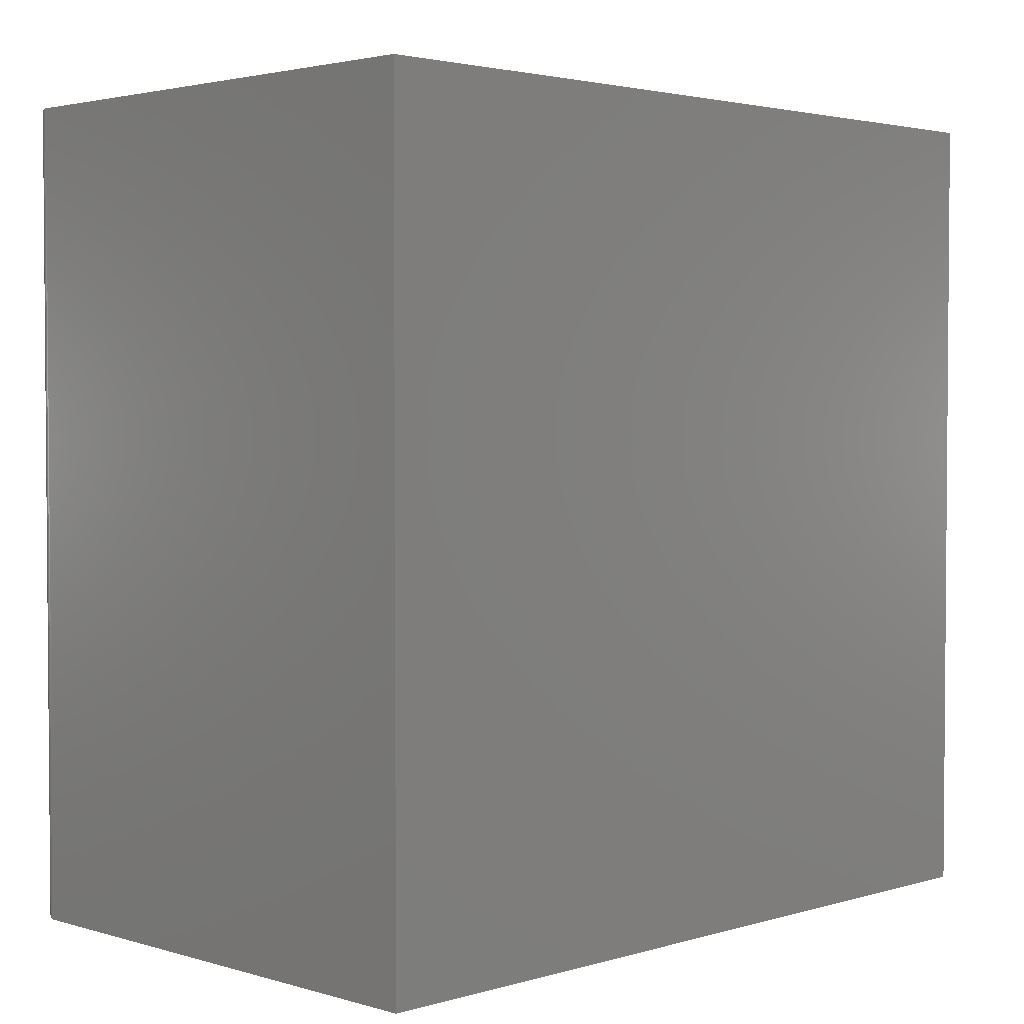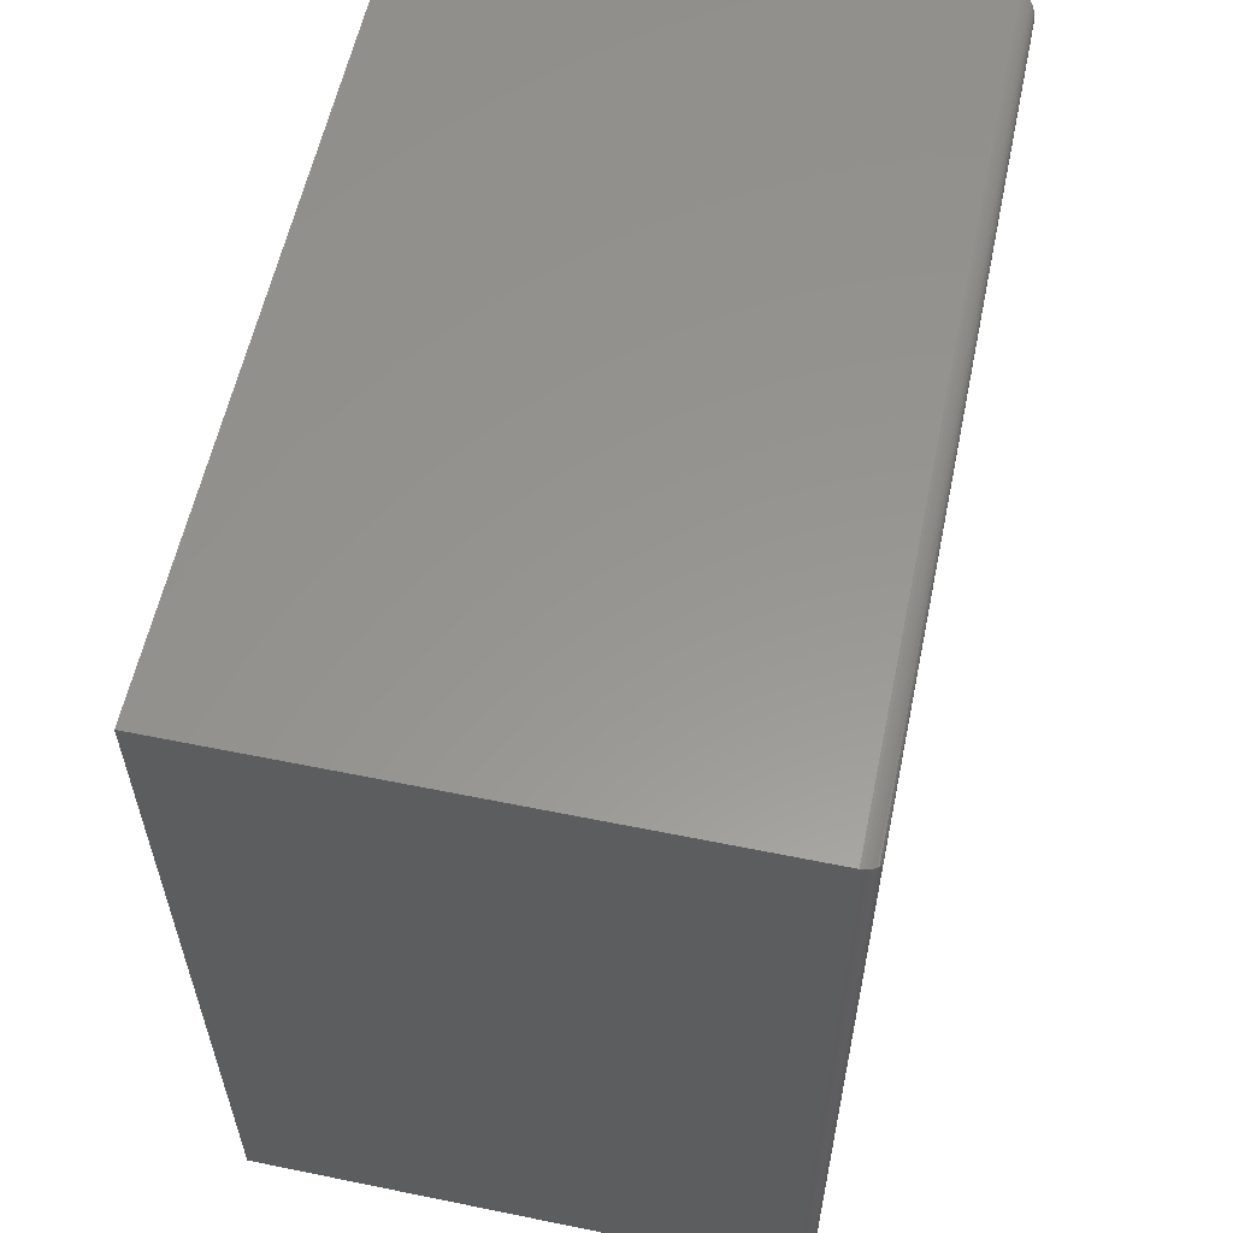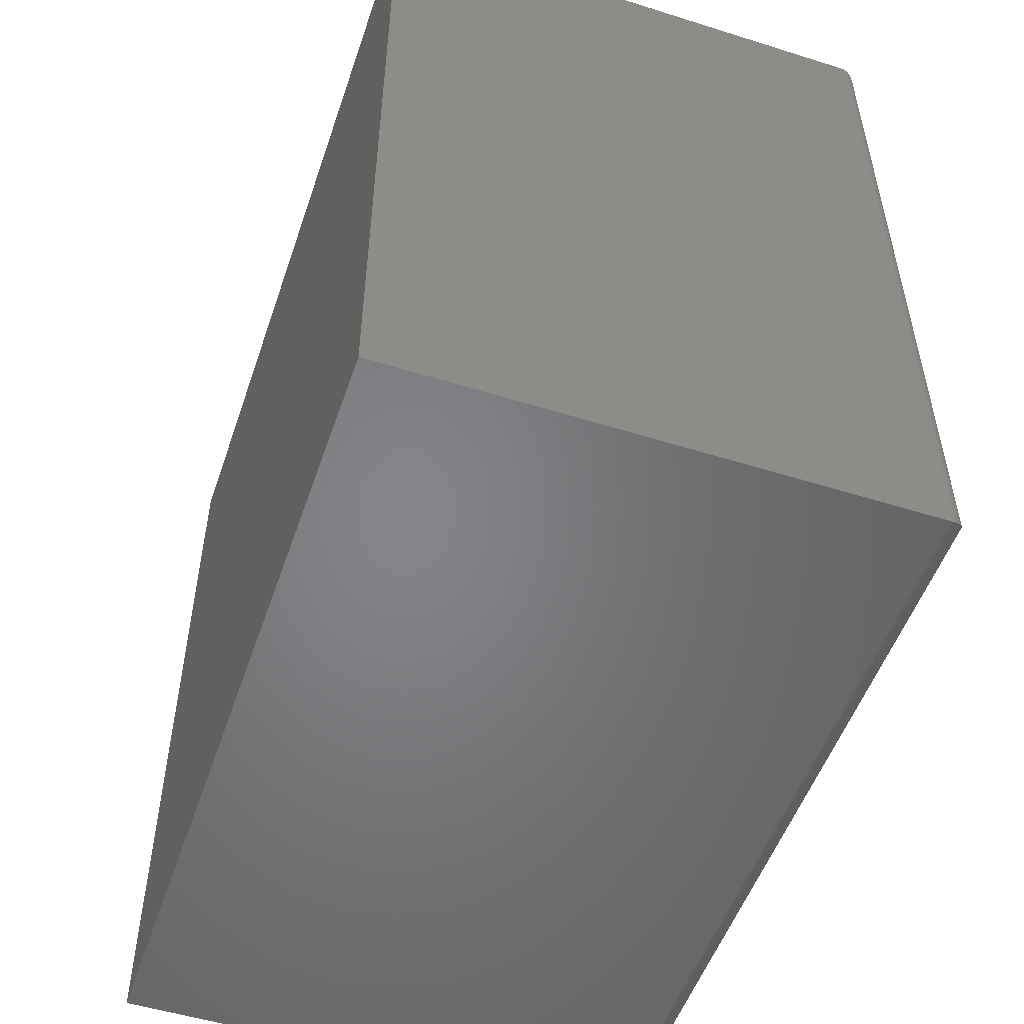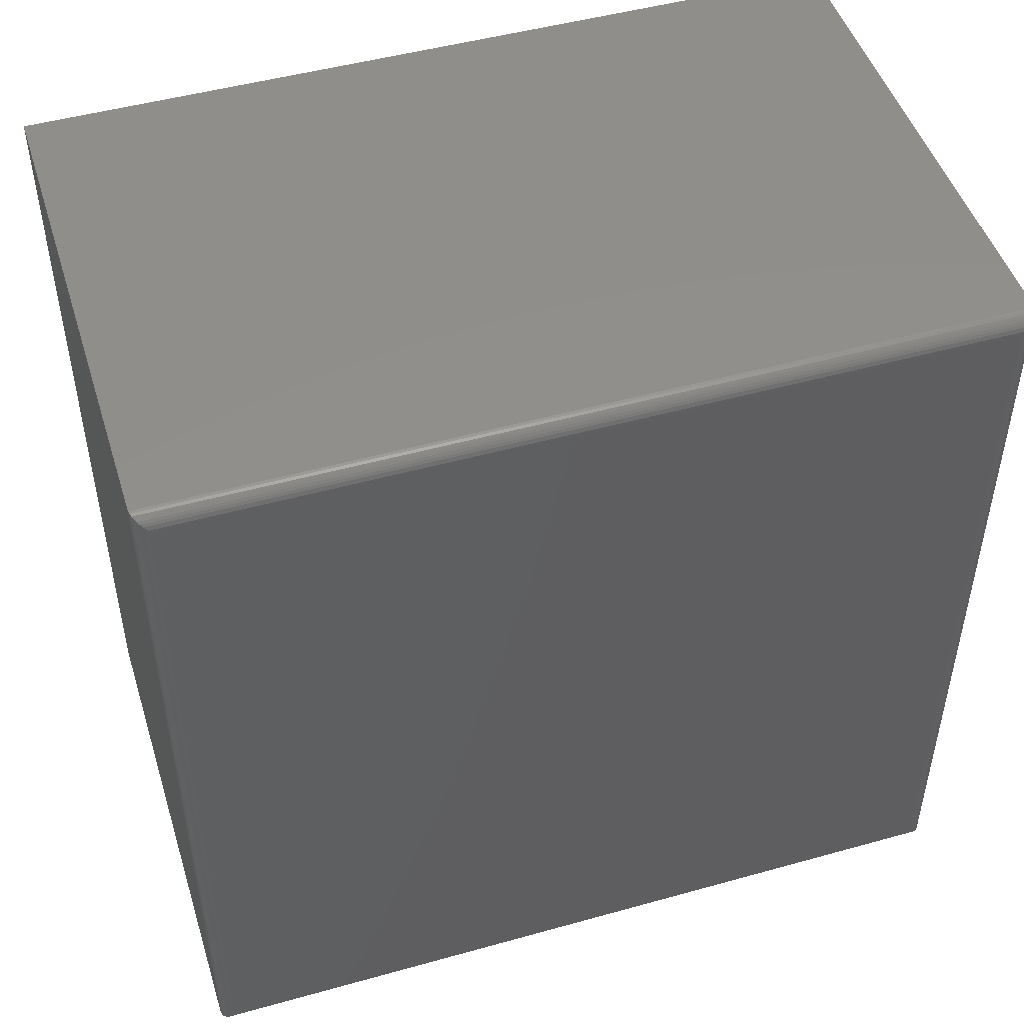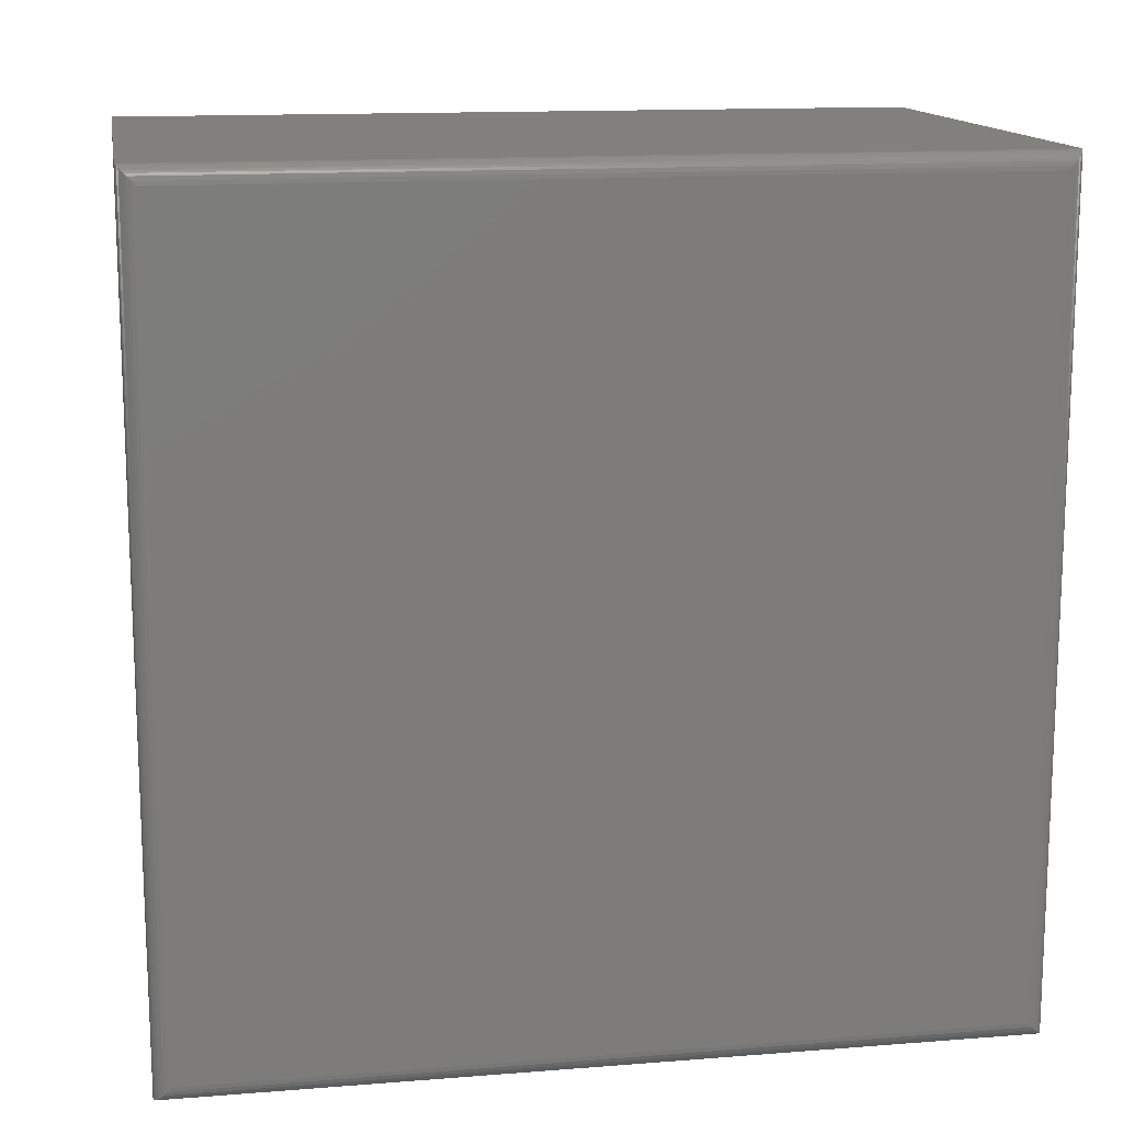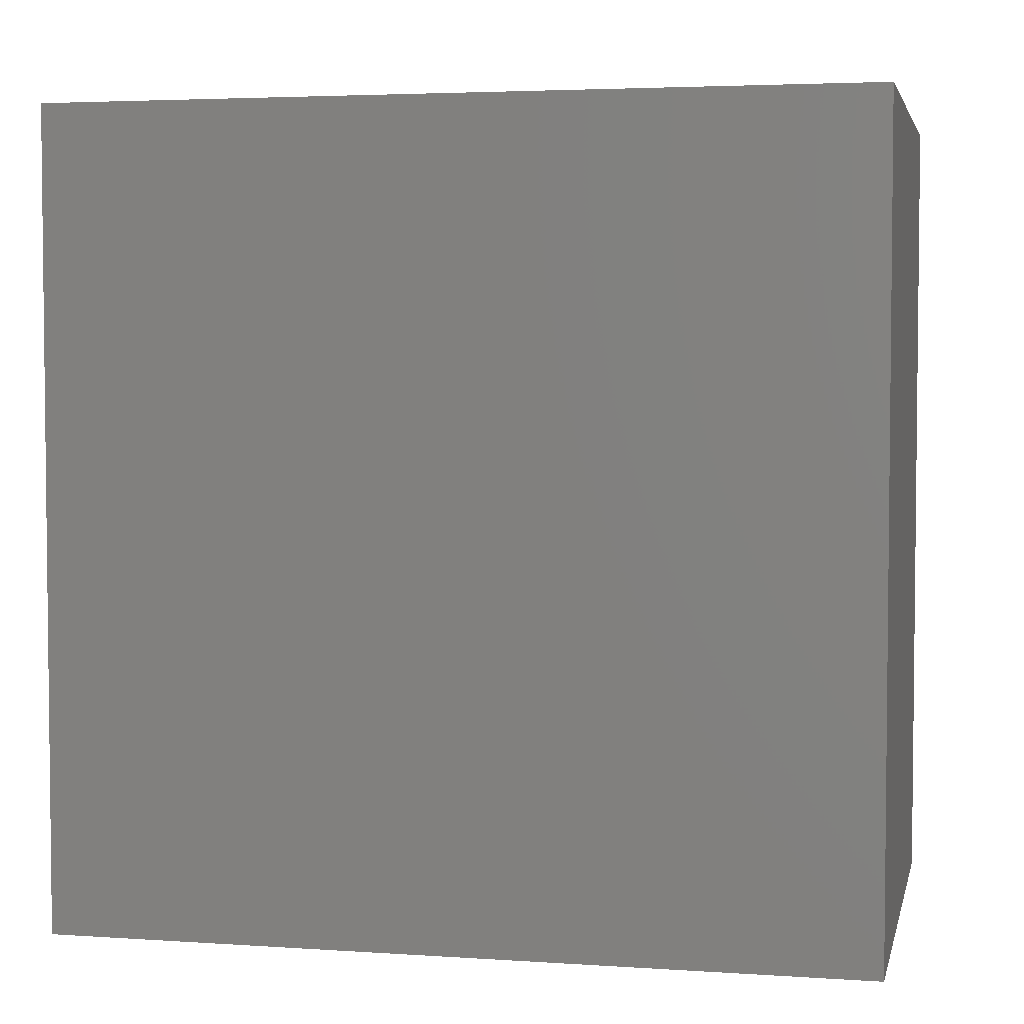
<metadata>
{"format":"stl","ext":"stl","renderer":"f3d","projection":"perspective","resolution":1024,"background":"white","views":[{"elev":2.7,"azim":-135.1,"up":"+Z"},{"elev":58.2,"azim":11.9,"up":"+Y"},{"elev":-52.2,"azim":-18.7,"up":"+Z"},{"elev":48.4,"azim":72.7,"up":"+Y"},{"elev":14.0,"azim":80.1,"up":"+Z"},{"elev":3.8,"azim":-77.5,"up":"+Y"}]}
</metadata>
<code>
# stl→obj: 44 verts, 84 faces
v 0 -0.75 0
v 0.4738 -0.75 -2.901e-17
v 4.592e-17 -0.75 0.75
v 0.4738 -0.75 0.75
v 0 0 0
v 4.592e-17 0 0.75
v 0.4738 0 -2.901e-17
v 0.4738 2.776e-17 0.75
v 0.4895 -0.01562 0.01562
v 0.4895 -0.01562 0.7344
v 0.4895 -0.7344 0.01562
v 0.4895 -0.7344 0.7344
v 0.489 -0.01195 0.01195
v 0.489 -0.01195 0.738
v 0.4806 -0.001535 0.001535
v 0.4828 -0.002811 0.7472
v 0.4828 -0.002811 0.002811
v 0.4847 -0.004419 0.7456
v 0.4847 -0.004419 0.004419
v 0.4864 -0.006313 0.7437
v 0.4864 -0.006313 0.006313
v 0.4877 -0.008436 0.7416
v 0.4877 -0.008436 0.008436
v 0.4758 -0.0001198 0.0001198
v 0.4758 -0.0001198 0.7499
v 0.4782 -0.0006303 0.0006303
v 0.4782 -0.0006303 0.7494
v 0.4806 -0.001535 0.7485
v 0.489 -0.738 0.01195
v 0.4877 -0.7416 0.008436
v 0.4864 -0.7437 0.006313
v 0.4847 -0.7456 0.004419
v 0.4828 -0.7472 0.002811
v 0.4806 -0.7485 0.001535
v 0.4758 -0.7499 0.0001198
v 0.4782 -0.7494 0.0006303
v 0.489 -0.738 0.738
v 0.4877 -0.7416 0.7416
v 0.4864 -0.7437 0.7437
v 0.4847 -0.7456 0.7456
v 0.4828 -0.7472 0.7472
v 0.4806 -0.7485 0.7485
v 0.4758 -0.7499 0.7499
v 0.4782 -0.7494 0.7494
f 1 2 3
f 3 2 4
f 5 6 7
f 7 6 8
f 8 6 4
f 4 6 3
f 9 10 11
f 11 10 12
f 5 7 1
f 1 7 2
f 10 13 14
f 10 9 13
f 15 16 17
f 17 16 18
f 17 18 19
f 19 18 20
f 19 20 21
f 21 20 22
f 21 22 23
f 23 22 14
f 23 14 13
f 7 8 24
f 24 8 25
f 24 25 26
f 26 25 27
f 26 27 15
f 15 27 28
f 15 28 16
f 9 29 13
f 9 11 29
f 13 29 30
f 13 30 23
f 23 30 31
f 23 31 21
f 21 31 32
f 21 32 19
f 19 32 33
f 19 33 17
f 17 33 34
f 2 7 35
f 35 7 24
f 35 24 36
f 36 24 26
f 36 26 34
f 34 26 15
f 34 15 17
f 11 37 29
f 11 12 37
f 29 37 38
f 29 38 30
f 30 38 39
f 30 39 31
f 31 39 40
f 31 40 32
f 32 40 41
f 32 41 33
f 33 41 42
f 4 2 43
f 43 2 35
f 43 35 44
f 44 35 36
f 44 36 42
f 42 36 34
f 42 34 33
f 12 14 37
f 12 10 14
f 28 41 16
f 16 41 40
f 16 40 18
f 18 40 39
f 18 39 20
f 20 39 38
f 20 38 22
f 22 38 37
f 22 37 14
f 8 4 25
f 25 4 43
f 25 43 27
f 27 43 44
f 27 44 28
f 28 44 42
f 28 42 41
f 6 5 3
f 3 5 1

</code>
